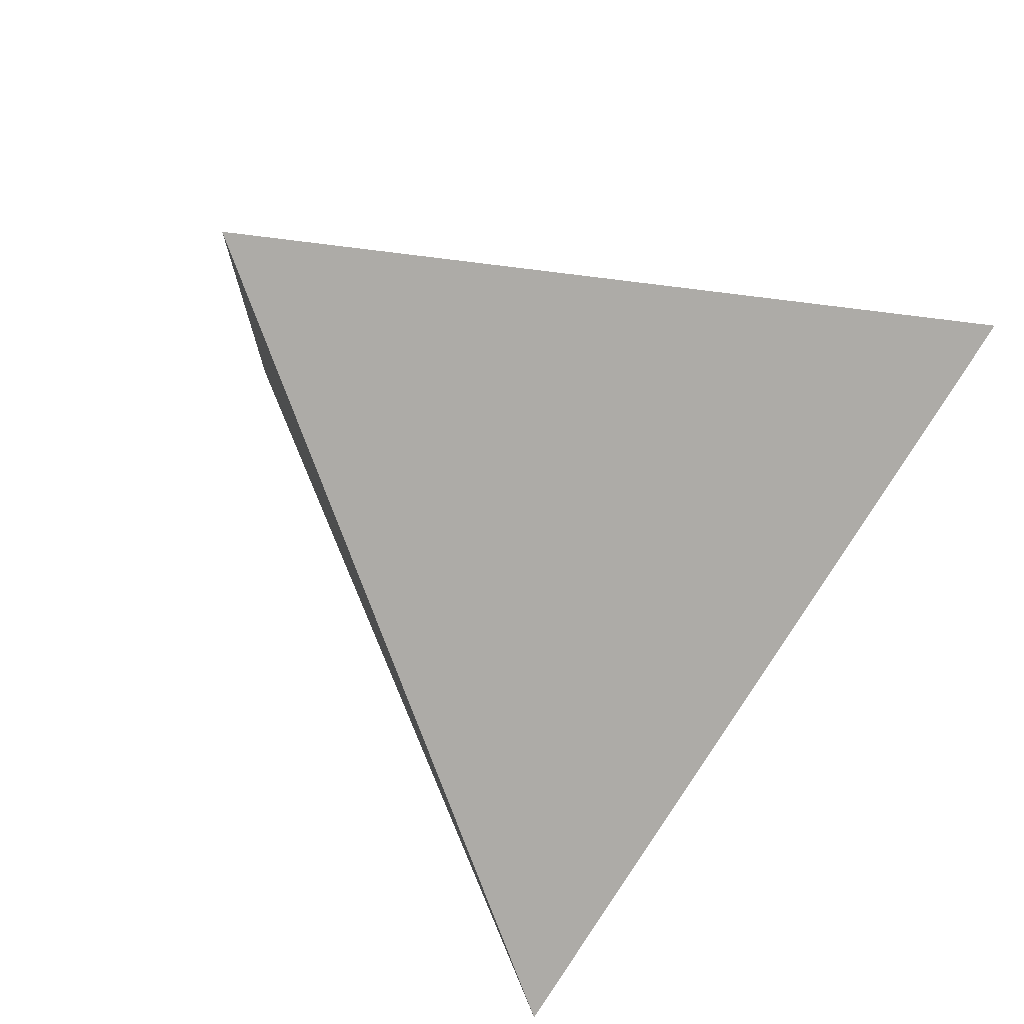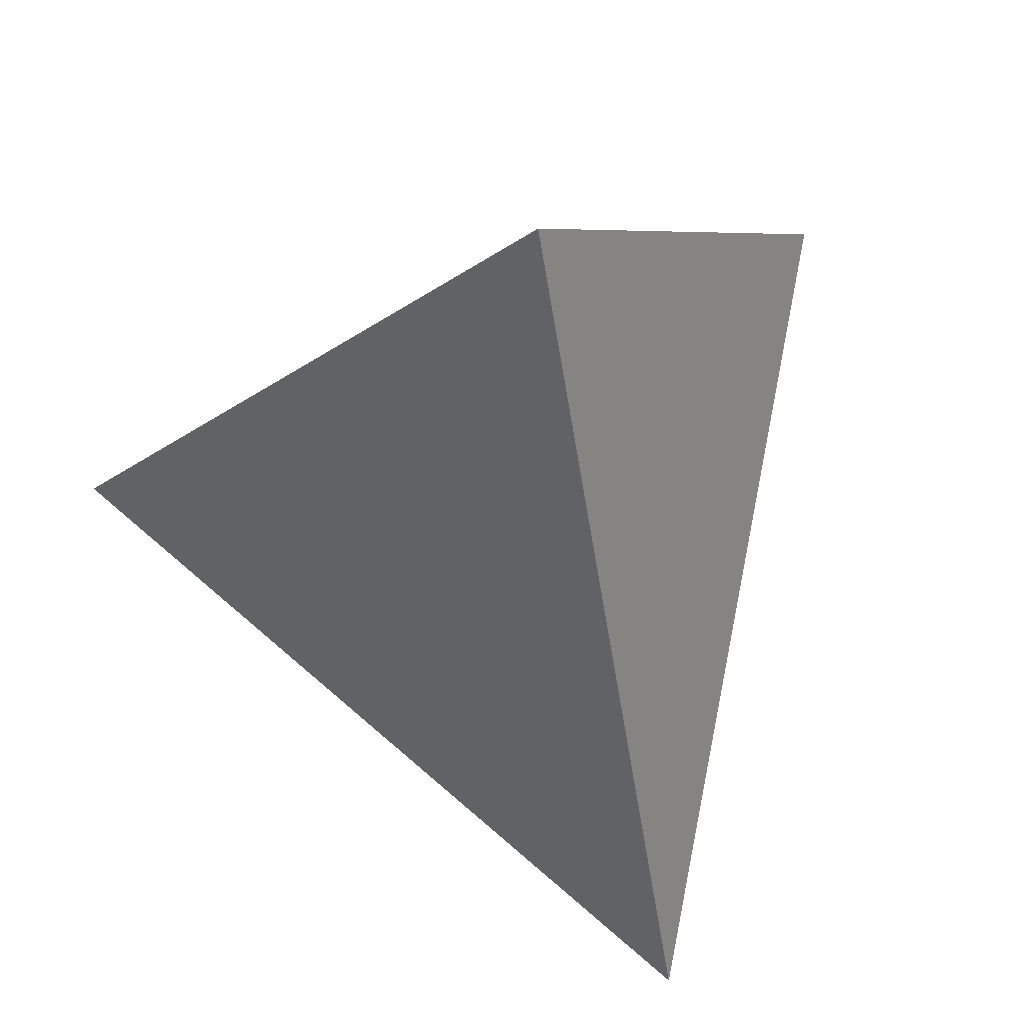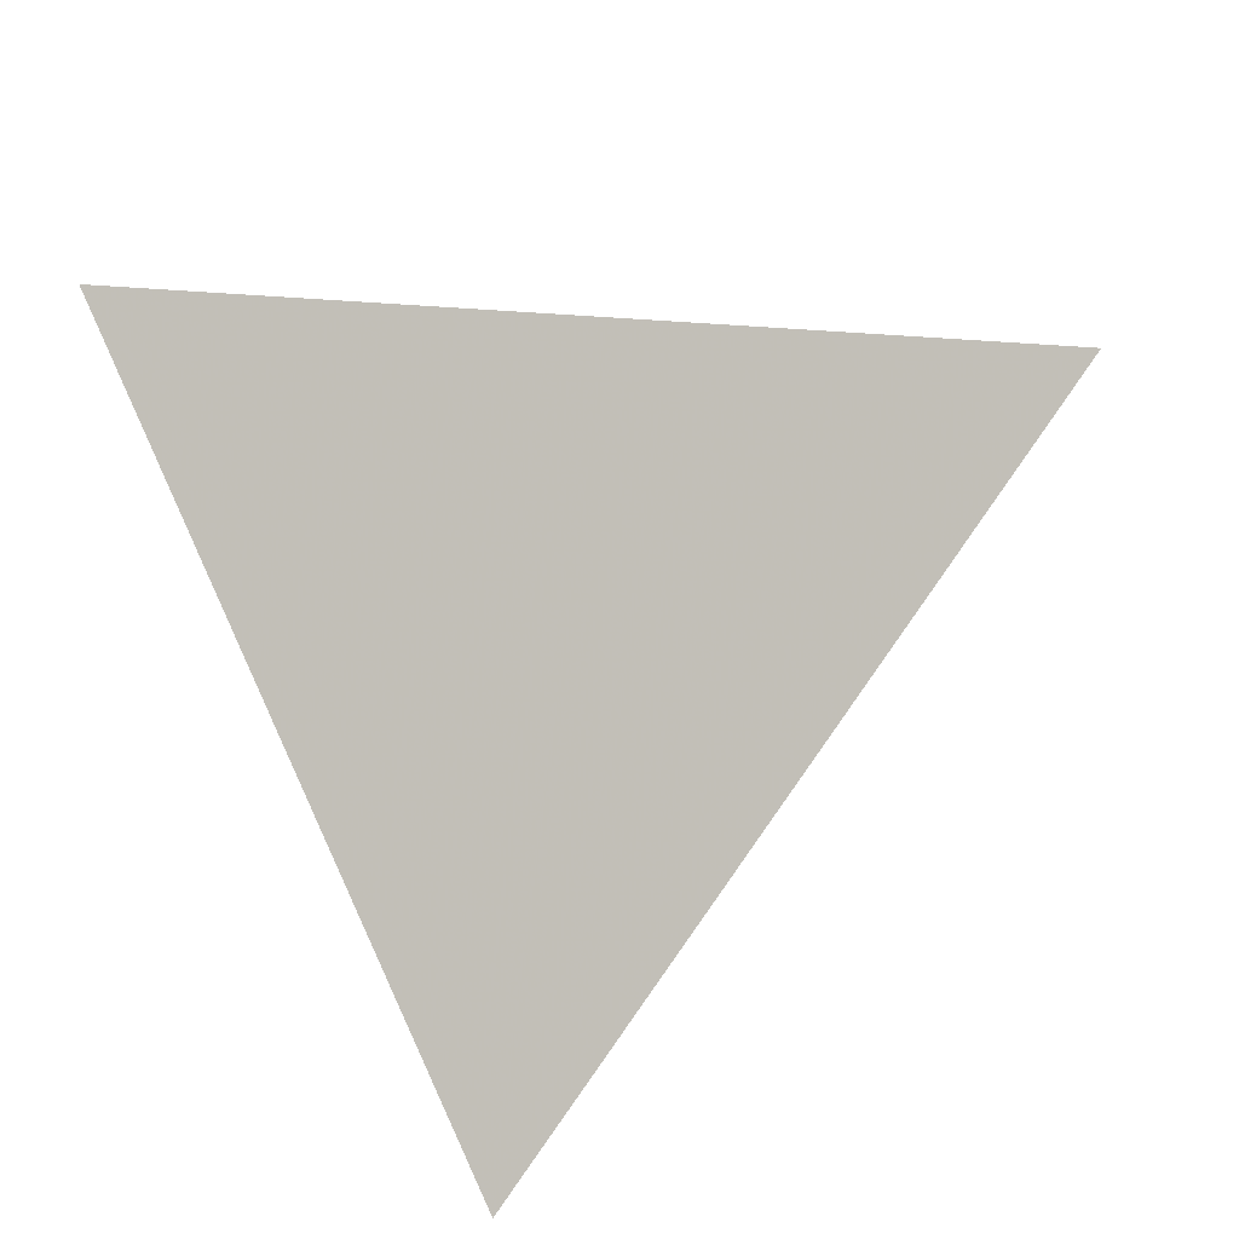
<metadata>
{"format":"obj","ext":"obj","renderer":"f3d","projection":"perspective","resolution":1024,"background":"white","views":[{"elev":29.0,"azim":-66.6,"up":"+Y"},{"elev":-33.5,"azim":148.0,"up":"+Y"},{"elev":-50.8,"azim":98.5,"up":"+Y"}]}
</metadata>
<code>
v -0.3138 0.4082 -0.1807
v 0.2063 -0.004177 -0.4442
v -0.2977 -0.3724 0.1051
v 0.27 0.1748 0.3691
v 0.1933 0.07355 0.1515
v 0.0997 -0.007148 0.1715
v 0.1032 -0.02192 0.05235
v 0.1657 0.1853 0.1561
v 0.1931 0.1434 0.06765
v 0.159 0.1652 0.2834
v 0.04521 0.2563 0.1603
v 0.06948 0.2202 0.05222
v 0.1239 0.1904 0.07369
v 0.01929 0.2544 0.05707
v -0.01137 0.2618 0.01018
v 0.0392 0.2292 0.01236
v -0.02635 0.2566 -0.0452
v 0.01698 0.2347 -0.02104
v -0.02286 0.2443 -0.08197
v -0.007067 0.2382 -0.06621
v -0.0001956 0.2293 -0.08273
v 0.01806 0.2248 -0.05493
v -0.02238 0.2313 -0.1287
v 0.04928 0.1862 -0.1218
v 0.02801 0.2098 -0.08624
v 0.01803 0.1774 -0.2299
v 0.04561 0.04857 -0.3342
v 0.1738 -0.009548 -0.2862
v 0.08107 -0.09525 -0.3048
v 0.1295 0.103 -0.2348
v 0.156 0.1088 -0.1495
v 0.09049 -0.05909 -0.12
v 0.2215 0.05143 -0.2027
v 0.1315 -0.0219 -0.1167
v 0.21 0.08636 -0.1016
v 0.09677 -0.04295 -0.04971
v 0.1502 0.001091 -0.07475
v 0.1231 -0.0158 -0.02566
v 0.1703 0.02555 -0.03117
v 0.09495 -0.03711 6.309e-05
v 0.06495 -0.06595 -0.01339
v 0.1324 -0.00192 0.0112
v 0.07004 -0.05599 0.02272
v 0.1649 0.03385 0.05631
v 0.19 0.0507 0.01888
v 0.09815 0.1476 -0.1462
v 0.09296 0.1655 -0.09272
v 0.1387 0.1356 -0.09258
v 0.1393 0.1461 -0.05216
v 0.1738 0.1234 -0.05277
v 0.225 0.09393 -0.03764
v 0.1565 0.1409 -0.03002
v 0.1874 0.1275 -0.004764
v 0.1508 0.1499 -0.01051
v 0.1591 0.1515 0.01549
v 0.1499 0.1688 0.05688
v 0.1023 0.1929 0.03072
v 0.136 0.1711 0.03186
v 0.07571 0.2048 0.01031
v 0.05643 0.2077 -0.02554
v 0.04862 0.2038 -0.05849
v 0.06453 0.1883 -0.07751
v 0.1215 0.1739 0.007286
v 0.1125 0.1818 0.01476
v 0.09704 0.1902 0.008213
v 0.08809 0.191 -0.01061
v 0.0731 0.1904 -0.04908
v 0.1149 0.1586 -0.06525
v 0.09201 0.1749 -0.06028
v 0.1074 0.1673 -0.05091
v 0.1205 0.1605 -0.04452
v 0.1348 0.1555 -0.02851
v 0.136 0.1586 -0.014
v 0.1349 0.1633 0.0005539
v 0.1067 0.1809 -0.002717
v 0.1183 0.1723 -0.006495
v 0.1004 0.1822 -0.0132
v 0.09461 0.1841 -0.02008
v 0.08518 0.1876 -0.02991
v 0.09811 0.18 -0.02679
v 0.09056 0.1806 -0.04273
v 0.1002 0.1737 -0.04484
v 0.1097 0.1689 -0.03974
v 0.1178 0.1661 -0.03048
v 0.124 0.1656 -0.01715
v -0.1626 0.06535 0.06045
v -0.1853 0.08362 0.03583
v -0.1689 0.1074 0.04063
v -0.218 0.136 -0.008683
v -0.1871 0.156 0.009052
v -0.2372 0.16 -0.03246
v -0.2425 0.1284 -0.02571
v -0.2773 0.151 -0.06154
v -0.2351 0.2018 -0.04545
v -0.2899 0.2023 -0.08954
v -0.28 0.1316 -0.1021
v -0.2905 0.2878 -0.1199
v -0.2157 0.0948 -0.1401
v -0.1821 0.1455 -0.1868
v -0.2546 0.1875 -0.1441
v -0.1958 0.02613 -0.13
v -0.2122 0.007733 -0.1097
v -0.1646 0.05545 -0.1665
v -0.1901 -0.0145 -0.119
v -0.2185 -0.014 -0.09629
v -0.1362 -0.0352 -0.1548
v -0.1941 -0.05453 -0.1005
v -0.1562 -0.1033 -0.1125
v -0.2296 -0.07417 -0.06421
v -0.244 -0.03134 -0.06893
v -0.2621 -0.0627 -0.04229
v -0.2598 -0.1134 -0.02475
v -0.1995 -0.1146 -0.07312
v -0.297 -0.06829 -0.0119
v -0.2587 -0.07494 0.03239
v -0.2199 -0.1764 -0.0329
v -0.2648 -0.02463 0.009888
v -0.287 -0.2134 0.05813
v -0.2027 0.004672 0.0495
v -0.1926 -0.07239 0.08451
v -0.2265 0.05762 0.01187
v -0.205 0.06093 0.02796
v -0.2113 0.1031 0.008204
v -0.2725 0.1254 -0.04873
v -0.298 0.1368 -0.07315
v -0.2413 0.06456 -0.1079
v -0.2255 0.02949 -0.1072
v -0.2342 0.01323 -0.09396
v -0.243 -0.002666 -0.08075
v -0.26 -0.001964 -0.06727
v -0.2738 -0.00928 -0.05327
v -0.2807 -0.002632 -0.01056
v -0.2896 -0.02952 -0.03267
v -0.2471 0.008858 0.01238
v -0.2335 0.03742 0.01335
v -0.2423 0.05778 -0.000865
v -0.2283 0.07385 0.004795
v -0.2359 0.08883 -0.006565
v -0.2537 0.1026 -0.02562
v -0.3014 0.1114 -0.067
v -0.2758 0.08789 -0.08878
v -0.2646 0.06245 -0.08813
v -0.2491 0.03953 -0.09194
v -0.262 0.02219 -0.07489
v -0.2803 0.01314 -0.05659
v -0.3013 0.005114 -0.03651
v -0.27 0.02557 -0.01178
v -0.2552 0.04518 -0.006779
v -0.2553 0.07555 -0.01753
v -0.2771 0.08931 -0.03975
v -0.2994 0.08577 -0.05639
v -0.2896 0.07472 -0.07262
v -0.272 0.0487 -0.07692
v -0.2904 0.0561 -0.06481
v -0.2804 0.04053 -0.06695
v -0.2842 0.03093 -0.06018
v -0.306 0.03393 -0.04358
v -0.2755 0.04698 -0.02366
v -0.2597 0.05758 -0.01475
v -0.04341 -0.04365 -0.2268
v -0.07003 -0.1046 -0.1819
v -0.1016 -0.1465 -0.1403
v -0.04734 -0.1737 -0.1738
v -0.1524 -0.1861 -0.08391
v -0.2109 -0.2834 0.0007101
v -0.05857 -0.1903 -0.1063
v -0.2568 -0.3366 0.1003
v -0.06503 -0.1847 -0.03042
v -0.0002406 -0.1217 0.003554
v -0.005466 -0.1333 -0.04269
v -0.1616 -0.1939 0.1518
v -0.0009127 -0.1135 0.06243
v -0.07457 -0.1827 0.04013
v -0.117 -0.002124 0.1205
v -0.01165 0.06772 0.1806
v -0.1106 0.1367 0.07719
v -0.1531 0.2069 0.01857
v -0.1178 0.2436 0.03402
v -0.2066 0.2437 -0.03719
v -0.1664 0.3233 -0.03282
v -0.246 0.378 -0.1283
v -0.1326 0.3142 -0.08956
v -0.2418 0.2979 -0.1968
v -0.1391 0.272 -0.2609
v -0.1291 0.2962 -0.1473
v -0.09796 0.07772 -0.229
v -0.0583 0.2823 0.06824
v -0.08201 0.3048 -0.001978
v -0.09041 0.2965 -0.05295
v -0.06449 0.2696 -0.08932
v -0.0008323 -0.1433 -0.2231
v 0.01482 -0.1224 -0.09094
v 0.05076 -0.09625 -0.1308
v 0.03252 -0.09688 -0.02625
v 0.0589 -0.07862 -0.06177
v 0.04004 -0.08358 0.01757
v 0.05348 -0.06418 0.06676
v -0.01173 -0.1002 0.2156
v 0.11 0.1767 -0.01027
v 0.1058 0.1794 -0.01043
v 0.1062 0.1778 -0.01548
v 0.09462 0.1803 -0.03404
v 0.09803 0.177 -0.03825
v 0.1011 0.1765 -0.03249
v 0.1036 0.1736 -0.03716
v 0.1135 0.1695 -0.02842
v 0.1139 0.1703 -0.0243
v 0.1131 0.173 -0.01615
v -0.2837 0.07336 -0.03949
v -0.2962 0.05679 -0.04369
v -0.2732 0.06217 -0.02719
v -0.3015 0.05798 -0.05655
v -0.3057 0.07003 -0.05774
v -0.2958 0.04635 -0.05668
v 0.1012 0.1799 -0.01973
v 0.1036 0.176 -0.0282
v 0.1064 0.1756 -0.02303
v 0.1087 0.1721 -0.03048
v -0.2923 0.3912 -0.1916
v -0.2624 0.3675 -0.2067
v -0.1763 0.2992 -0.2503
v -0.1645 0.2898 -0.2563
v -0.1601 0.2863 -0.2586
v -0.03418 0.1865 -0.3224
v 0.06348 0.1091 -0.3719
v 0.1172 0.06647 -0.3991
v 0.1909 0.007987 -0.4365
v 0.2072 -0.001574 -0.4324
v 0.21 0.006108 -0.3975
v 0.2183 0.02945 -0.2914
v 0.2197 0.03337 -0.2736
v 0.22 0.03443 -0.2688
v 0.2291 0.05986 -0.1532
v 0.2318 0.06758 -0.1181
v 0.2378 0.08441 -0.04162
v 0.2401 0.09087 -0.01222
v 0.2446 0.1033 0.04437
v 0.2483 0.1138 0.09214
v 0.2525 0.1257 0.1462
v 0.2589 0.1434 0.2267
v 0.2626 0.1541 0.2751
v 0.2675 0.1677 0.3371
v 0.2524 0.1818 0.3525
v 0.2246 0.1929 0.3263
v 0.08445 0.249 0.1943
v 0.07961 0.2509 0.1898
v 0.07672 0.2521 0.1871
v 0.07187 0.254 0.1825
v -0.05579 0.3051 0.06228
v -0.06856 0.3102 0.05026
v -0.09194 0.3195 0.02824
v -0.1414 0.3393 -0.01829
v -0.186 0.3571 -0.06033
v -0.2051 0.3648 -0.07835
v -0.2144 0.3685 -0.08709
v -0.2601 0.3868 -0.1301
v -0.2799 0.3947 -0.1487
v -0.2858 0.397 -0.1543
v -0.3127 0.3563 -0.1616
v -0.3123 0.3353 -0.154
v -0.311 0.2712 -0.1305
v -0.3104 0.244 -0.1205
v -0.3096 0.2053 -0.1064
v -0.3092 0.1874 -0.09984
v -0.3086 0.157 -0.08869
v -0.3084 0.1489 -0.08574
v -0.3083 0.142 -0.0832
v -0.3077 0.1141 -0.073
v -0.3074 0.09655 -0.06657
v -0.3073 0.09348 -0.06544
v -0.3072 0.09091 -0.0645
v -0.3069 0.0766 -0.05926
v -0.3068 0.06972 -0.05675
v -0.3062 0.0412 -0.04631
v -0.3062 0.04107 -0.04626
v -0.3062 0.04101 -0.04624
v -0.3062 0.04043 -0.04603
v -0.3054 0.003368 -0.03246
v -0.3053 -0.002757 -0.03022
v -0.3046 -0.03553 -0.01822
v -0.3043 -0.05195 -0.01221
v -0.3034 -0.09655 0.004117
v -0.3031 -0.1095 0.008843
v -0.3022 -0.1553 0.02561
v -0.3 -0.2592 0.06366
v -0.2997 -0.2753 0.06953
v -0.2995 -0.286 0.07345
v 0.2268 0.1331 0.349
v 0.1601 0.0688 0.3179
v -0.01173 -0.09681 0.2381
v -0.02443 -0.109 0.2322
v -0.07106 -0.154 0.2105
v -0.2019 -0.2801 0.1496
v -0.2256 -0.303 0.1386
v -0.2774 -0.3529 0.1145
v -0.2944 -0.3693 0.1066
v 0.1241 -0.06425 -0.3546
v 0.1232 -0.0649 -0.3536
v 0.1159 -0.0702 -0.3457
v 0.0363 -0.1284 -0.2589
v 0.02792 -0.1345 -0.2498
v -0.03586 -0.1811 -0.1803
v -0.06145 -0.1998 -0.1524
v -0.0981 -0.2266 -0.1124
v -0.1188 -0.2417 -0.08985
v -0.1762 -0.2837 -0.02726
v -0.2326 -0.3249 0.0342
v -0.2485 -0.3365 0.05156
v -0.2787 -0.3586 0.08443
f 226 227 27
f 76 208 199
f 58 74 63
f 145 146 277
f 17 19 190
f 26 224 223
f 147 158 157
f 30 31 33
f 259 1 219
f 279 280 132
f 223 224 186
f 175 11 176
f 239 238 9
f 192 166 303
f 205 204 218
f 88 86 176
f 110 130 129
f 219 220 183
f 220 221 183
f 99 183 221
f 80 216 204
f 115 119 117
f 186 224 225
f 302 303 163
f 283 282 114
f 186 99 222
f 130 131 145
f 237 238 45
f 133 280 279
f 126 127 143
f 305 306 164
f 159 148 136
f 31 30 46
f 225 226 27
f 297 27 227
f 2 227 228
f 131 110 133
f 116 286 285
f 18 16 60
f 30 226 225
f 80 78 215
f 270 269 213
f 85 208 76
f 304 303 166
f 70 82 83
f 107 106 108
f 128 105 129
f 225 224 26
f 173 167 309
f 223 222 184
f 74 58 55
f 222 221 184
f 47 62 69
f 10 244 245
f 173 308 307
f 164 306 307
f 185 184 221
f 162 304 305
f 185 220 219
f 271 270 213
f 202 80 204
f 258 181 219
f 105 104 107
f 92 91 93
f 67 79 81
f 160 27 297
f 191 163 161
f 160 298 299
f 299 300 191
f 300 301 191
f 163 191 301
f 162 163 303
f 172 169 196
f 307 308 165
f 263 262 96
f 305 304 166
f 112 284 283
f 147 157 277
f 308 309 165
f 209 151 269
f 90 176 177
f 287 165 309
f 296 3 309
f 141 266 265
f 298 297 29
f 307 306 168
f 168 306 305
f 302 301 192
f 192 301 300
f 232 233 37
f 274 275 157
f 133 114 282
f 278 277 146
f 143 153 142
f 236 237 45
f 110 107 109
f 193 300 299
f 299 298 29
f 116 165 287
f 34 231 232
f 285 284 112
f 281 280 133
f 279 278 146
f 145 276 275
f 176 90 88
f 87 86 88
f 21 22 25
f 156 275 274
f 274 273 214
f 214 273 272
f 212 272 271
f 135 136 148
f 123 138 137
f 125 264 265
f 152 213 269
f 145 131 146
f 23 26 184
f 234 233 35
f 268 267 152
f 29 28 32
f 201 215 77
f 141 152 267
f 176 174 175
f 265 264 96
f 264 263 96
f 100 96 262
f 261 260 100
f 183 100 260
f 258 1 259
f 259 260 97
f 95 97 260
f 293 292 171
f 261 262 95
f 14 12 16
f 93 95 262
f 93 263 264
f 265 266 140
f 79 78 80
f 266 267 140
f 151 140 267
f 188 17 189
f 268 269 151
f 209 270 271
f 271 272 210
f 272 273 210
f 7 6 197
f 210 273 274
f 194 192 195
f 53 54 55
f 275 276 157
f 87 88 123
f 21 23 19
f 276 277 157
f 31 46 48
f 147 278 279
f 117 132 280
f 281 282 117
f 124 140 139
f 115 117 282
f 250 251 187
f 283 284 115
f 115 284 285
f 285 286 118
f 286 287 118
f 118 287 3
f 103 186 106
f 20 22 21
f 175 289 288
f 4 242 243
f 98 100 99
f 8 241 240
f 240 239 9
f 53 9 238
f 53 237 236
f 236 235 51
f 110 131 130
f 44 45 238
f 106 101 103
f 35 51 235
f 85 207 208
f 35 233 232
f 59 65 66
f 63 64 58
f 232 231 33
f 201 199 208
f 38 40 36
f 22 17 18
f 231 230 33
f 62 67 69
f 30 33 230
f 228 229 28
f 229 230 28
f 34 28 230
f 37 233 234
f 54 72 73
f 234 235 39
f 129 105 110
f 39 235 236
f 99 100 183
f 118 296 295
f 44 239 240
f 66 75 77
f 240 241 5
f 200 201 77
f 241 242 5
f 178 176 187
f 258 257 181
f 182 189 190
f 257 256 181
f 20 19 17
f 182 181 256
f 189 182 255
f 189 254 253
f 253 252 188
f 83 205 218
f 252 251 188
f 15 188 251
f 15 250 249
f 249 248 14
f 12 14 248
f 13 12 247
f 57 13 58
f 13 246 245
f 245 244 8
f 288 4 243
f 92 93 124
f 243 244 10
f 72 71 84
f 245 246 11
f 246 247 11
f 247 248 11
f 187 11 248
f 199 200 75
f 249 250 187
f 178 187 251
f 178 252 253
f 41 195 36
f 253 254 180
f 161 160 191
f 211 149 209
f 254 255 180
f 128 144 143
f 255 256 180
f 152 154 213
f 201 208 217
f 179 180 256
f 23 185 190
f 179 257 258
f 60 79 67
f 295 294 171
f 294 293 171
f 73 72 85
f 174 171 292
f 121 135 122
f 174 291 290
f 61 22 60
f 290 289 175
f 288 289 6
f 111 114 133
f 139 150 149
f 6 289 290
f 290 291 198
f 291 292 198
f 103 99 186
f 172 198 292
f 172 293 294
f 173 294 295
f 295 296 167
f 58 56 9
f 5 6 7
f 97 94 179
f 5 7 44
f 8 9 13
f 32 36 195
f 16 12 59
f 136 149 159
f 14 16 15
f 19 20 21
f 20 17 22
f 23 21 25
f 19 23 190
f 25 22 61
f 23 24 26
f 214 212 154
f 157 158 210
f 18 60 22
f 54 52 72
f 24 23 25
f 26 24 46
f 46 30 26
f 187 176 11
f 32 28 34
f 113 116 112
f 86 174 176
f 29 32 193
f 80 217 216
f 35 33 31
f 35 31 48
f 121 137 136
f 34 36 32
f 36 34 37
f 108 162 164
f 37 39 38
f 66 78 79
f 38 39 42
f 40 42 7
f 37 38 36
f 57 58 64
f 40 38 42
f 7 43 40
f 42 39 45
f 42 45 44
f 104 102 101
f 43 7 197
f 40 43 41
f 7 42 44
f 208 207 217
f 177 176 178
f 47 68 48
f 68 47 69
f 83 82 205
f 48 68 49
f 155 154 153
f 47 48 46
f 150 151 209
f 48 49 50
f 49 68 71
f 119 120 174
f 15 16 18
f 15 18 17
f 72 49 71
f 50 35 48
f 211 158 159
f 35 50 51
f 52 50 49
f 50 52 53
f 52 49 72
f 51 50 53
f 189 17 190
f 53 52 54
f 55 9 53
f 196 43 197
f 9 55 58
f 57 12 13
f 81 82 69
f 12 57 59
f 60 59 66
f 58 13 56
f 158 147 148
f 82 81 203
f 56 13 9
f 147 134 135
f 60 16 59
f 201 217 215
f 61 60 67
f 62 25 61
f 25 62 24
f 62 61 67
f 24 47 46
f 47 24 62
f 65 59 57
f 66 65 75
f 69 70 68
f 70 69 82
f 68 70 71
f 74 55 54
f 153 143 144
f 64 63 75
f 75 63 76
f 64 75 65
f 76 63 74
f 75 76 199
f 66 77 78
f 193 32 195
f 78 77 215
f 77 75 200
f 66 79 60
f 79 80 202
f 81 69 67
f 70 83 71
f 71 83 84
f 84 83 218
f 76 74 85
f 86 87 122
f 17 188 15
f 102 127 101
f 139 92 124
f 174 86 119
f 119 115 120
f 90 89 123
f 144 145 156
f 89 90 91
f 123 89 92
f 121 122 137
f 90 123 88
f 198 197 6
f 92 89 91
f 123 92 139
f 95 93 91
f 96 100 98
f 161 106 160
f 96 98 126
f 97 95 94
f 103 98 99
f 141 142 152
f 98 103 101
f 74 54 73
f 102 104 105
f 84 207 85
f 102 105 128
f 101 106 104
f 104 106 107
f 116 113 164
f 113 112 109
f 112 114 111
f 117 119 134
f 23 184 185
f 120 115 118
f 120 118 171
f 135 121 136
f 122 135 119
f 144 130 145
f 87 123 122
f 122 123 137
f 155 214 154
f 138 123 139
f 120 171 174
f 138 139 149
f 96 126 141
f 141 126 142
f 206 218 207
f 126 98 101
f 126 101 127
f 203 81 202
f 128 129 144
f 150 140 151
f 127 102 128
f 127 128 143
f 131 133 146
f 133 110 111
f 185 181 182
f 117 134 132
f 132 134 147
f 140 124 125
f 142 126 143
f 139 140 150
f 125 124 93
f 144 129 130
f 194 195 41
f 149 150 209
f 164 113 108
f 152 142 153
f 152 153 154
f 155 144 156
f 144 155 153
f 155 156 214
f 84 85 72
f 106 161 162
f 57 64 65
f 160 106 186
f 119 135 134
f 168 169 173
f 169 168 170
f 147 135 148
f 173 169 172
f 113 109 107
f 170 168 166
f 169 170 194
f 170 166 192
f 90 177 179
f 213 154 212
f 177 178 180
f 177 180 179
f 11 175 10
f 182 190 185
f 27 160 186
f 161 163 162
f 192 193 195
f 170 192 194
f 196 194 41
f 194 196 169
f 109 111 110
f 196 41 43
f 41 36 40
f 198 172 197
f 197 172 196
f 199 201 200
f 79 202 81
f 82 203 205
f 84 218 206
f 84 206 207
f 149 211 159
f 211 209 210
f 158 211 210
f 217 80 215
f 216 217 218
f 74 73 85
f 90 179 94
f 91 90 94
f 95 91 94
f 105 107 110
f 113 107 108
f 111 109 112
f 122 119 86
f 136 137 149
f 137 138 149
f 148 159 158
f 162 108 106
f 164 165 116
f 205 203 204
f 204 203 202
f 218 217 207
f 204 216 218
f 277 276 145
f 223 184 26
f 219 183 259
f 303 302 192
f 221 222 99
f 225 27 186
f 222 223 186
f 279 146 133
f 227 2 297
f 30 227 226
f 229 228 227
f 30 229 227
f 285 112 116
f 225 26 30
f 309 308 173
f 245 11 10
f 307 168 173
f 307 165 164
f 221 220 185
f 305 164 162
f 219 181 185
f 219 1 258
f 297 298 160
f 299 191 160
f 301 302 163
f 303 304 162
f 283 114 112
f 277 278 147
f 269 270 209
f 309 3 287
f 309 167 296
f 265 96 141
f 305 166 168
f 300 193 192
f 282 281 133
f 228 28 2
f 28 29 297
f 2 28 297
f 299 29 193
f 287 286 116
f 232 37 34
f 275 156 145
f 274 214 156
f 272 212 214
f 271 213 212
f 265 140 125
f 269 268 152
f 267 266 141
f 262 261 100
f 260 259 183
f 259 97 258
f 260 261 95
f 262 263 93
f 264 125 93
f 267 268 151
f 271 210 209
f 274 157 210
f 279 132 147
f 280 281 117
f 282 283 115
f 288 242 4
f 288 5 242
f 288 6 5
f 285 118 115
f 3 296 118
f 288 10 175
f 8 242 241
f 244 243 242
f 8 244 242
f 240 9 8
f 238 237 53
f 236 51 53
f 238 239 44
f 235 234 35
f 232 33 35
f 230 229 30
f 230 231 34
f 234 39 37
f 236 45 39
f 295 171 118
f 240 5 44
f 256 255 182
f 255 254 189
f 253 188 189
f 251 250 15
f 249 14 15
f 248 247 12
f 247 246 13
f 245 8 13
f 243 10 288
f 248 249 187
f 251 252 178
f 253 180 178
f 256 257 179
f 258 97 179
f 292 291 174
f 290 175 174
f 290 198 6
f 292 293 172
f 294 173 172
f 295 167 173

</code>
